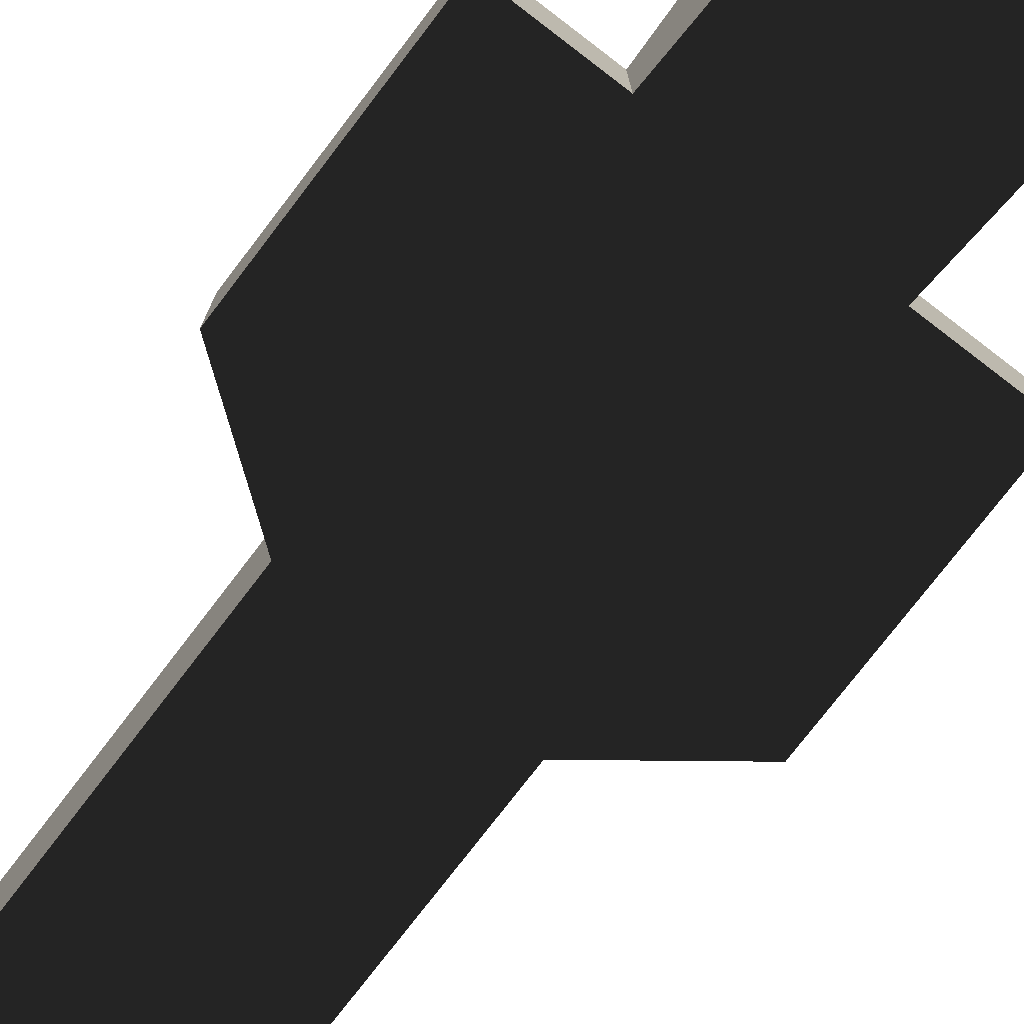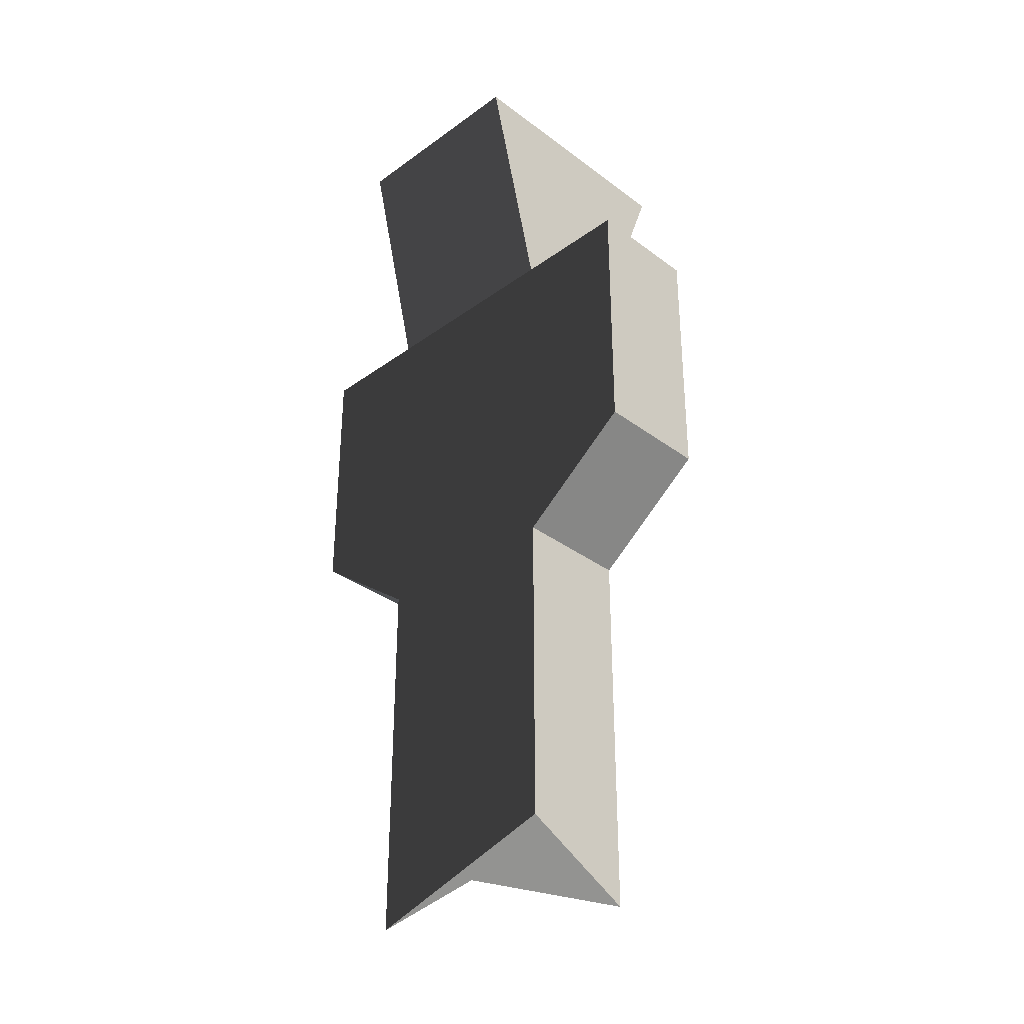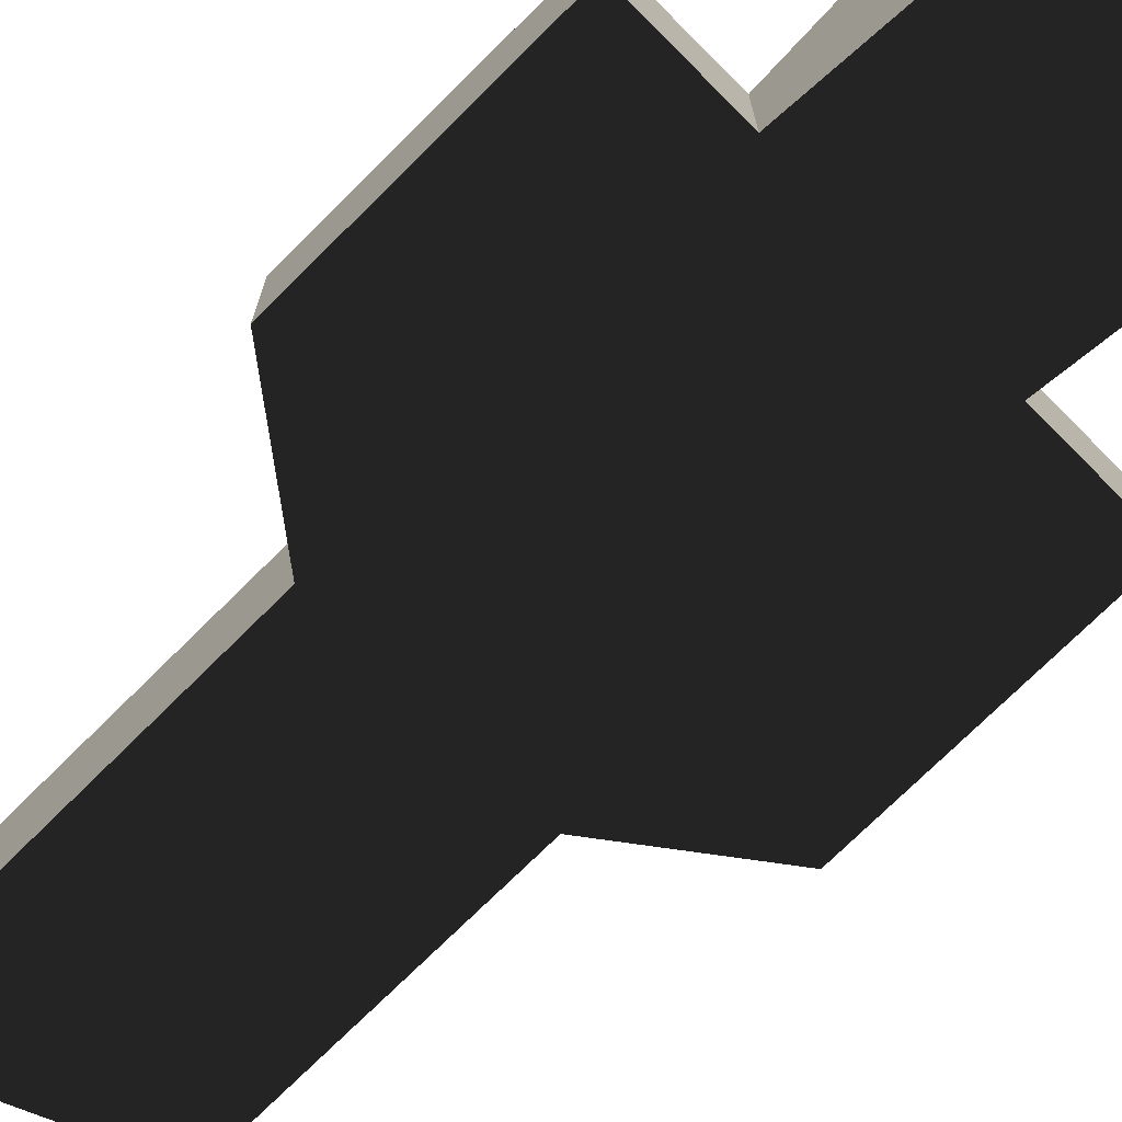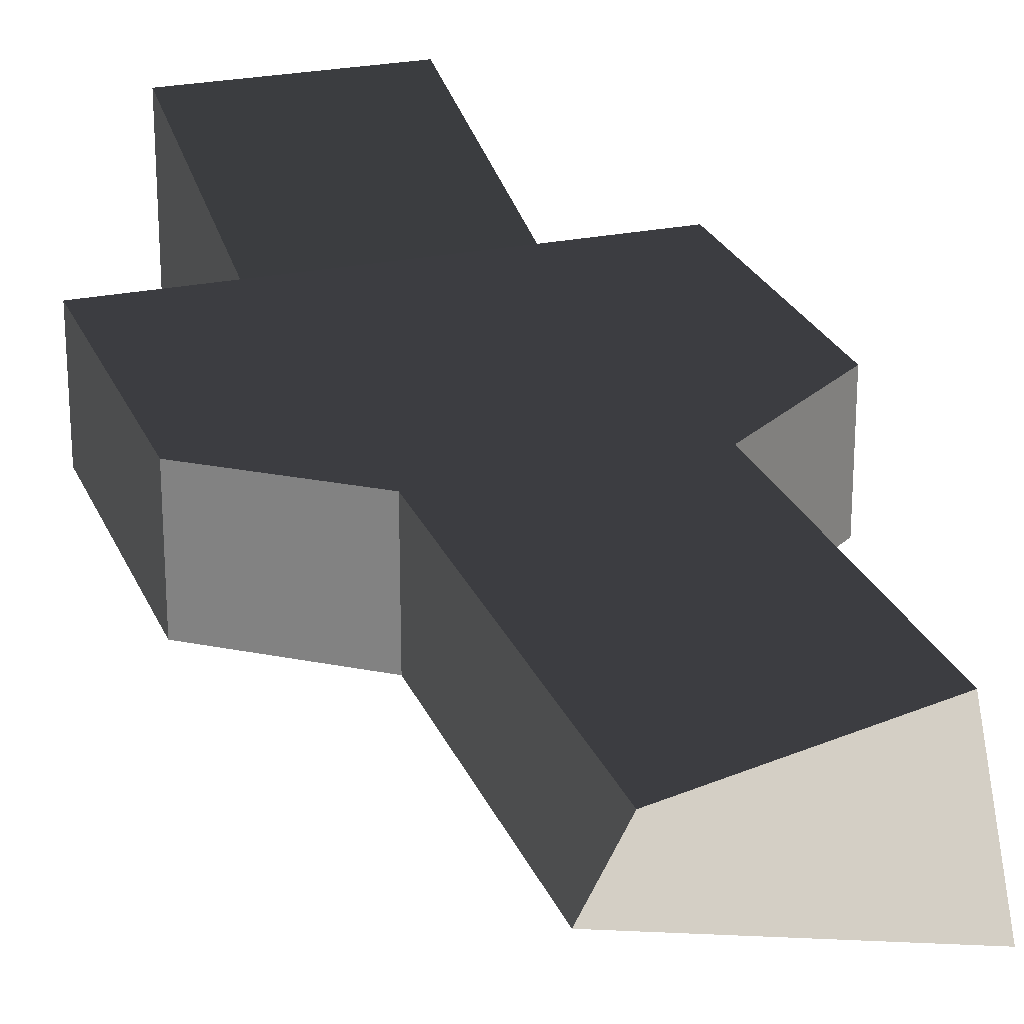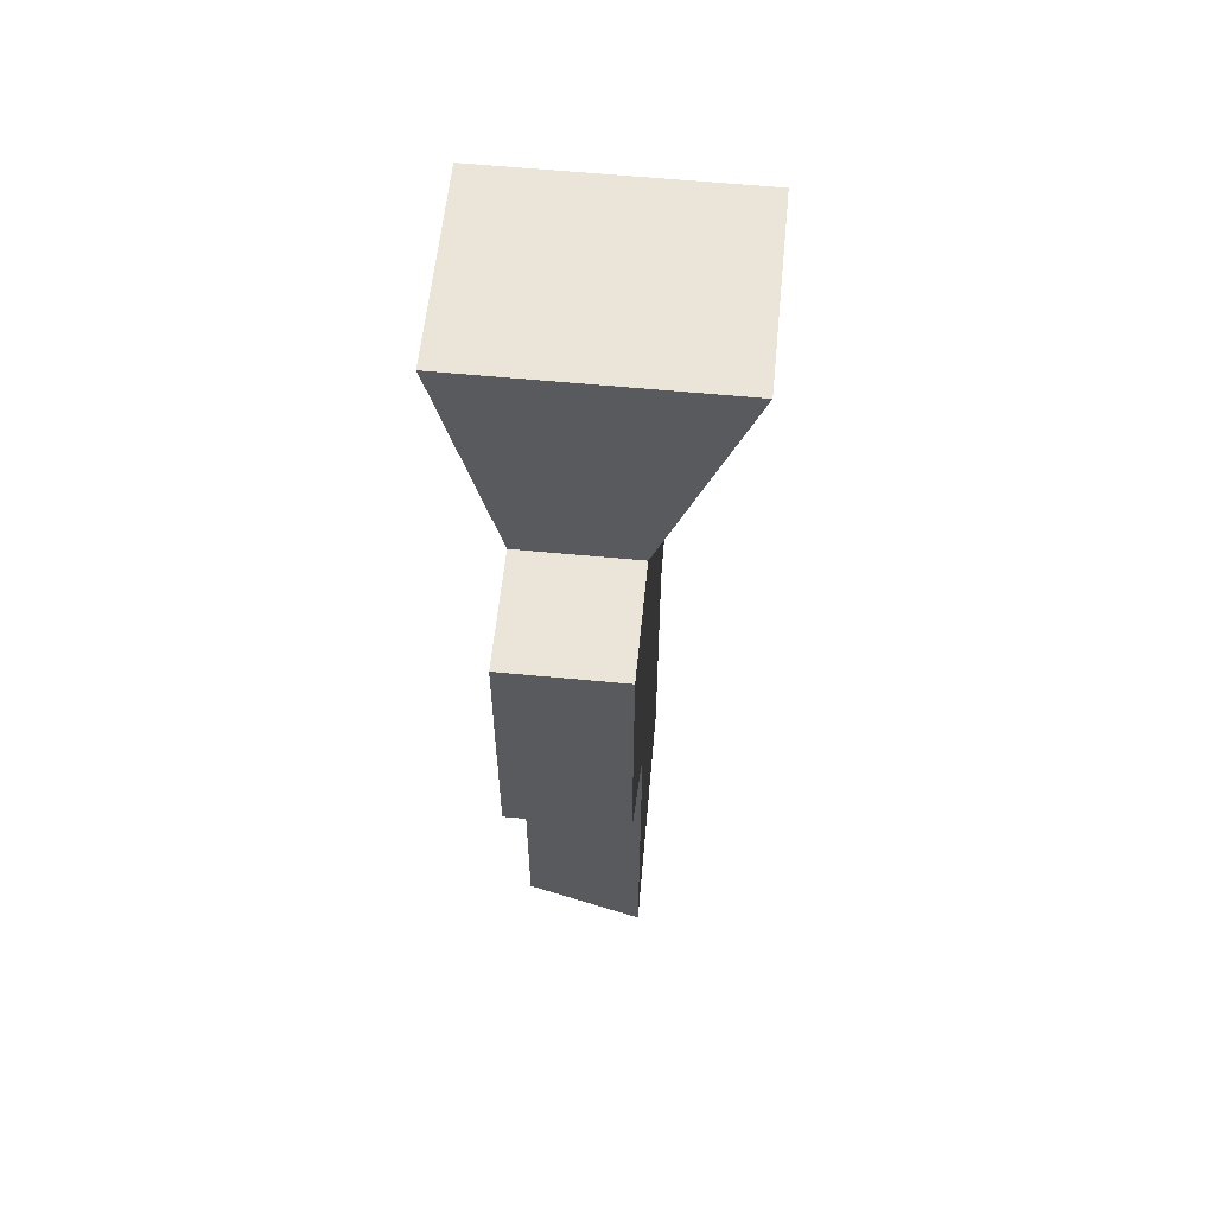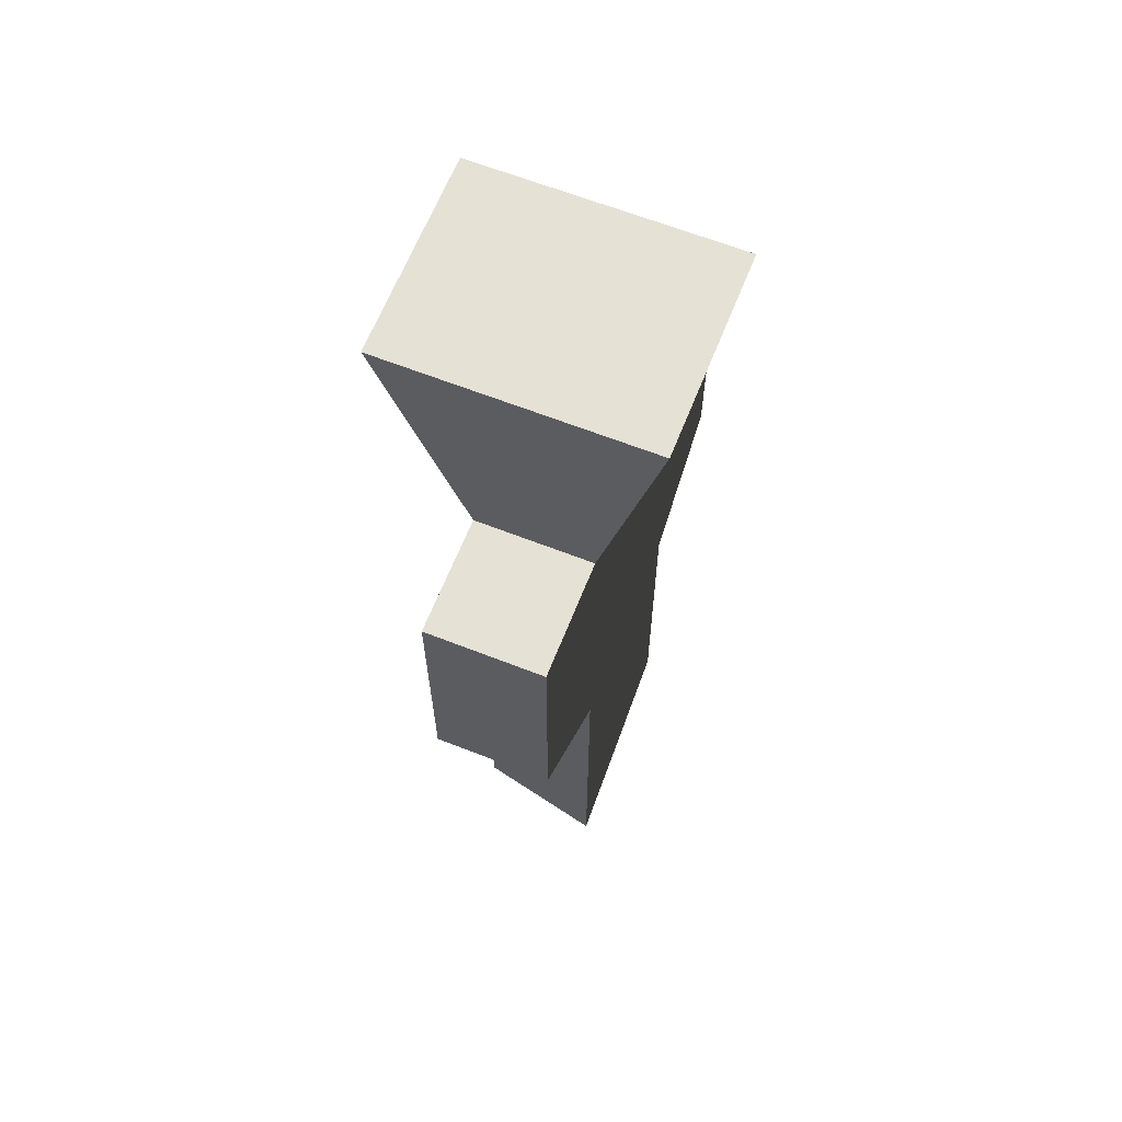
<metadata>
{"format":"obj","ext":"obj","renderer":"f3d","projection":"perspective","resolution":1024,"background":"white","views":[{"elev":-76.0,"azim":142.6,"up":"+Z"},{"elev":-33.9,"azim":44.5,"up":"+Y"},{"elev":-73.1,"azim":134.9,"up":"+Z"},{"elev":24.9,"azim":-18.8,"up":"+Z"},{"elev":58.7,"azim":95.7,"up":"+Y"},{"elev":64.3,"azim":-68.4,"up":"+Y"}]}
</metadata>
<code>
o prototype_security_guard
v -1.25 2.5 0.5
v 0.5 2.5 0.5
v 0.5 -0.5 0.5
v -1.25 -0.5 0.5
v -1.25 2.5 -0.5
v 0.5 2.5 -0.5
v 0.5 -0.5 -0.5
v -1.25 -0.5 -0.5
v -2.25 2.5 -0.5
v -2.25 2.5 0.5
v -2.25 0.25 0.5
v -2.25 0.25 -0.5
v 1.5 2.5 0.5
v 1.5 2.5 -0.5
v 1.5 0.25 -0.5
v 1.5 0.25 0.5
v -1.25 4.5 -1.25
v 0.5 4.5 -1.25
v 0.5 4.5 1
v -1.25 4.5 1
v -1.25 -3.75 0.5
v 0.5 -3.25 0.5
v 0.5 -3.75 -0.5
v -1.25 -3 -0.5
f 4 3 2 1
f 7 8 5 6
f 10 1 5 9
f 11 4 1 10
f 12 8 4 11
f 9 5 8 12
f 12 11 10 9
f 14 6 2 13
f 15 7 6 14
f 16 3 7 15
f 13 2 3 16
f 16 15 14 13
f 18 6 5 17
f 19 2 6 18
f 20 1 2 19
f 17 5 1 20
f 20 19 18 17
f 22 3 4 21
f 23 7 3 22
f 24 8 7 23
f 21 4 8 24
f 24 23 22 21

</code>
